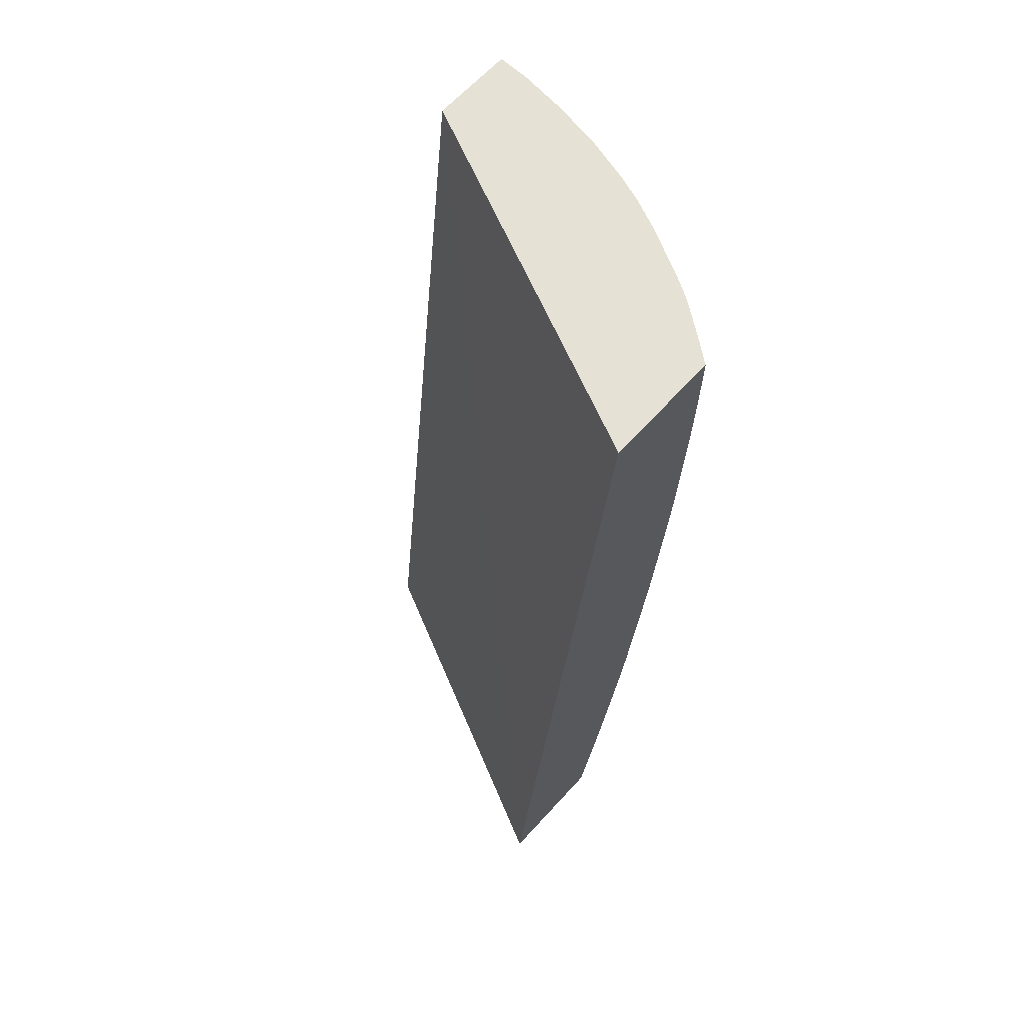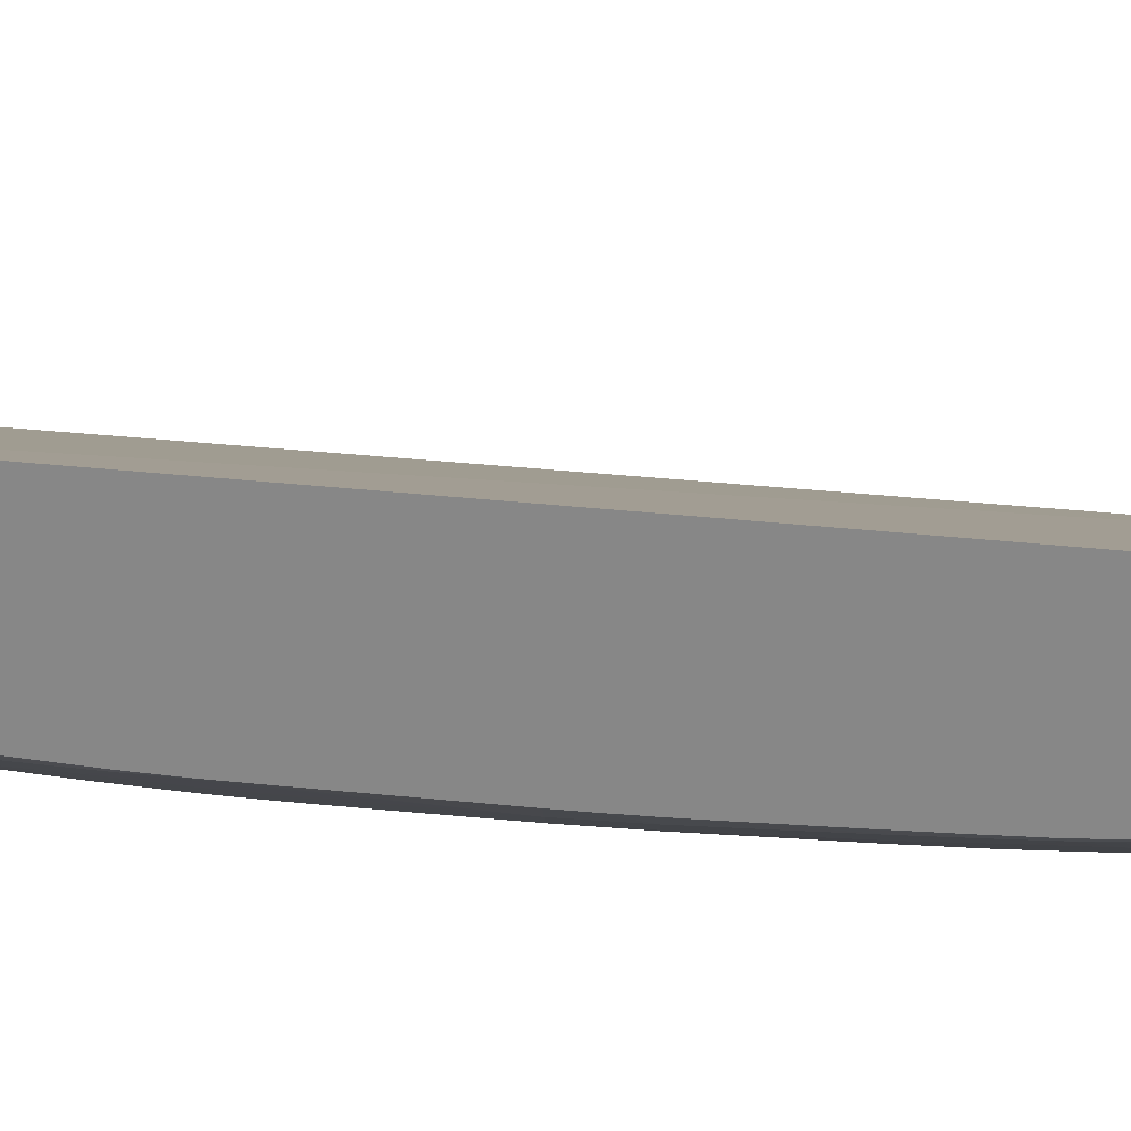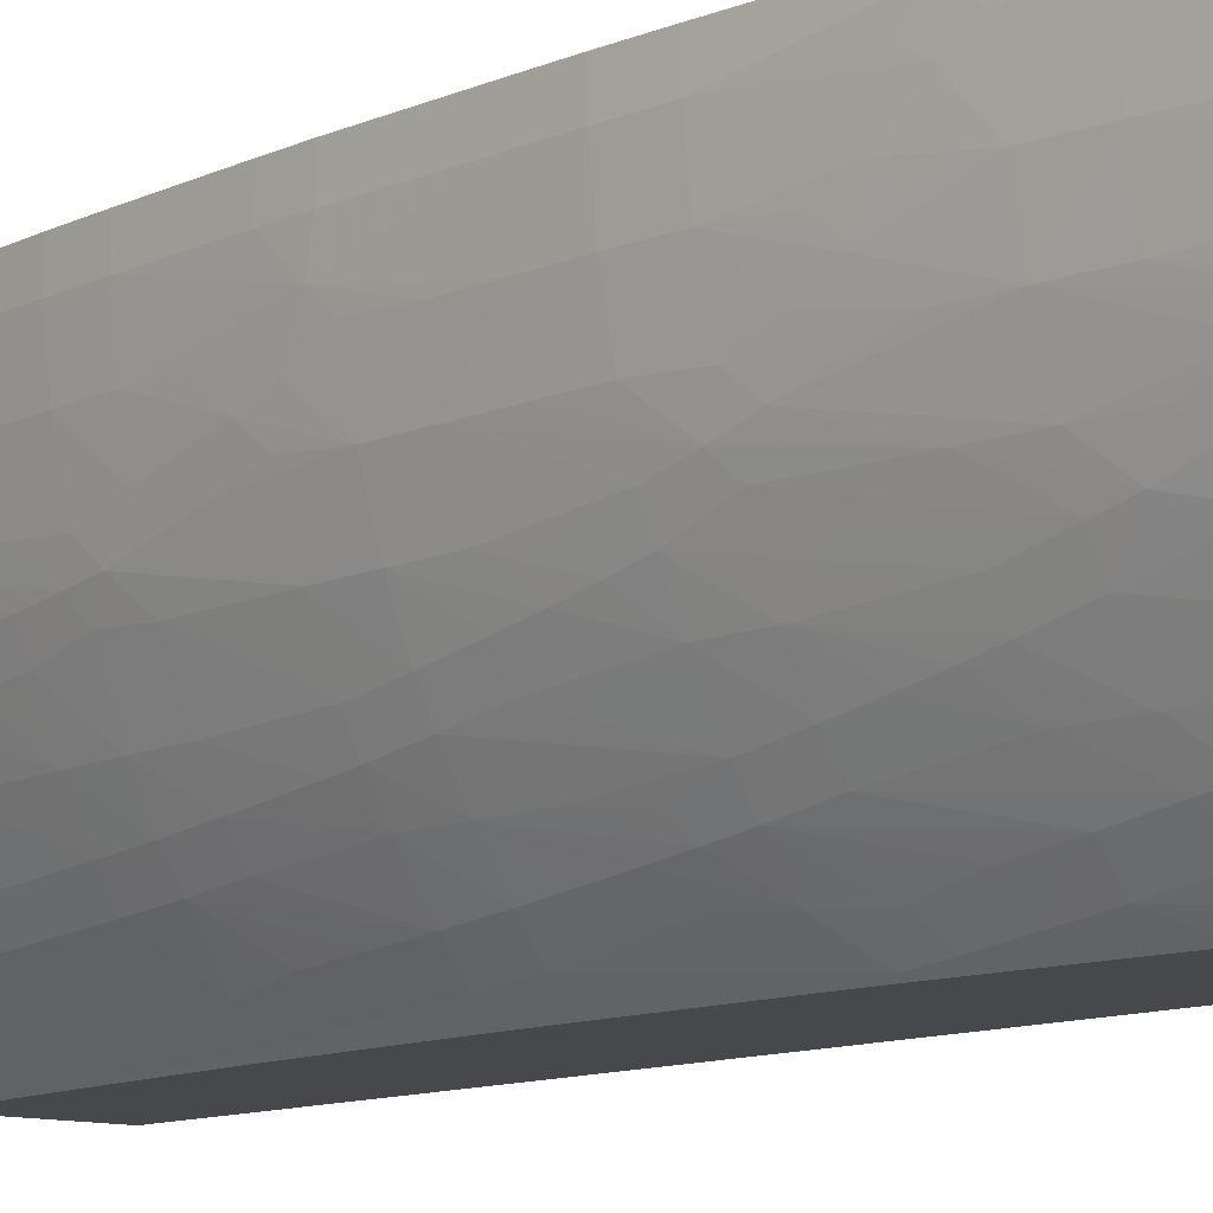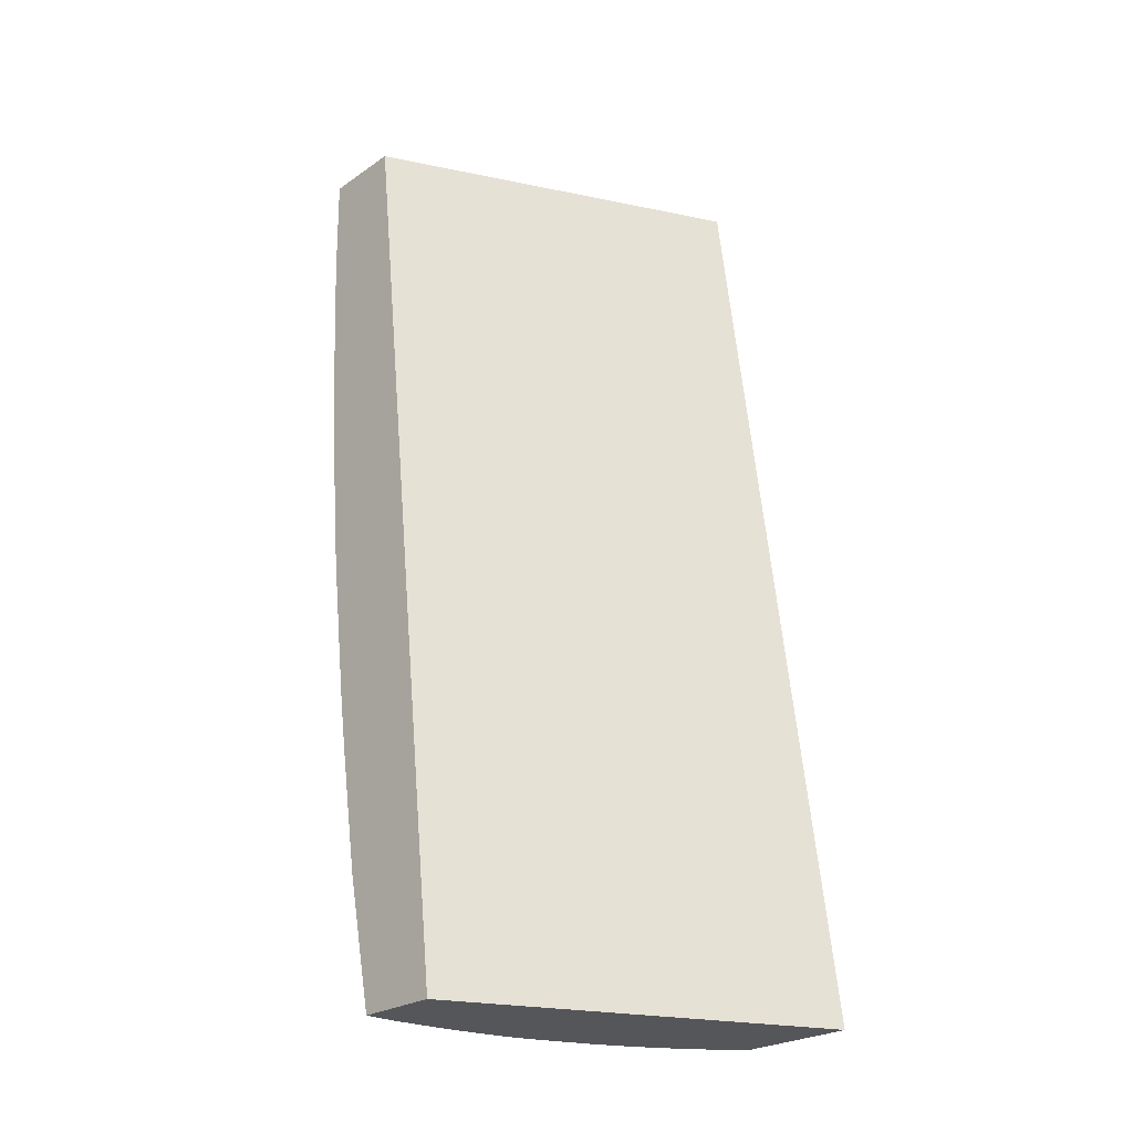
<metadata>
{"format":"obj","ext":"obj","renderer":"f3d","projection":"perspective","resolution":1024,"background":"white","views":[{"elev":64.9,"azim":132.4,"up":"+Y"},{"elev":-62.5,"azim":92.1,"up":"+Z"},{"elev":-11.6,"azim":-36.7,"up":"+Z"},{"elev":-25.1,"azim":47.4,"up":"+Y"}]}
</metadata>
<code>
v -1.575 1.402 0.001977
v -1.575 1.402 -0.008704
v -1.575 1.39 -0.008704
v -1.575 1.39 0.001977
v -1.547 1.402 0.001977
v -1.575 1.402 -0.01335
v -1.573 1.39 -0.02611
v -1.575 1.372 -0.008704
v -1.575 1.383 0.001977
v -1.491 1.402 -0.1233
v -1.506 1.071 0.001977
v -1.449 1.071 -0.1233
v -1.574 1.402 -0.02611
v -1.573 1.402 -0.03075
v -1.57 1.39 -0.04351
v -1.573 1.372 -0.02611
v -1.575 1.372 0.001977
v -1.574 1.355 -0.008704
v -1.531 1.402 -0.1233
v -1.536 1.071 0.001977
v -1.491 1.071 -0.1233
v -1.571 1.402 -0.04351
v -1.566 1.39 -0.05901
v -1.566 1.372 -0.05852
v -1.57 1.372 -0.04351
v -1.572 1.355 -0.02611
v -1.574 1.355 0.001977
v -1.574 1.348 0.001977
v -1.573 1.337 -0.008704
v -1.537 1.402 -0.116
v -1.531 1.391 -0.1233
v -1.536 1.071 -0.008704
v -1.539 1.087 0.001977
v -1.493 1.071 -0.1211
v -1.495 1.084 -0.1222
v -1.493 1.083 -0.1233
v -1.566 1.402 -0.05931
v -1.563 1.39 -0.0677
v -1.563 1.372 -0.06721
v -1.566 1.355 -0.0575
v -1.569 1.355 -0.04351
v -1.567 1.32 -0.04351
v -1.571 1.337 -0.02611
v -1.572 1.32 -0.008704
v -1.572 1.32 0.001977
v -1.539 1.402 -0.1131
v -1.539 1.39 -0.1131
v -1.531 1.373 -0.1233
v -1.537 1.077 -0.008704
v -1.534 1.071 -0.02618
v -1.541 1.094 0.001977
v -1.547 1.12 0.001339
v -1.547 1.12 -0.001346
v -1.541 1.094 -0.008704
v -1.493 1.071 -0.1204
v -1.506 1.111 -0.1145
v -1.508 1.129 -0.117
v -1.501 1.116 -0.1233
v -1.496 1.093 -0.1233
v -1.563 1.402 -0.06801
v -1.559 1.39 -0.0783
v -1.558 1.372 -0.0783
v -1.558 1.355 -0.0783
v -1.563 1.355 -0.06619
v -1.562 1.337 -0.06472
v -1.565 1.337 -0.05603
v -1.565 1.32 -0.05456
v -1.564 1.306 -0.05328
v -1.564 1.295 -0.05189
v -1.566 1.301 -0.04506
v -1.569 1.303 -0.02611
v -1.57 1.32 -0.02611
v -1.571 1.303 -0.008704
v -1.571 1.303 0.001977
v -1.544 1.402 -0.106
v -1.546 1.39 -0.1031
v -1.538 1.372 -0.1131
v -1.531 1.372 -0.1233
v -1.533 1.071 -0.0315
v -1.539 1.094 -0.02611
v -1.546 1.119 0.001977
v -1.547 1.12 0.001977
v -1.554 1.164 0.001977
v -1.548 1.128 -0.007772
v -1.546 1.122 -0.01295
v -1.545 1.113 -0.007772
v -1.554 1.164 -0.008704
v -1.551 1.146 -0.008704
v -1.543 1.111 -0.02611
v -1.499 1.071 -0.1127
v -1.512 1.102 -0.1045
v -1.513 1.111 -0.1059
v -1.51 1.146 -0.1192
v -1.514 1.129 -0.1083
v -1.505 1.138 -0.1233
v -1.562 1.402 -0.07083
v -1.559 1.402 -0.0783
v -1.557 1.402 -0.0826
v -1.551 1.39 -0.09442
v -1.551 1.372 -0.09413
v -1.55 1.355 -0.09353
v -1.55 1.337 -0.09267
v -1.549 1.32 -0.09181
v -1.557 1.337 -0.0783
v -1.556 1.32 -0.0783
v -1.562 1.32 -0.06324
v -1.562 1.301 -0.0598
v -1.56 1.285 -0.0609
v -1.558 1.268 -0.0609
v -1.556 1.25 -0.0609
v -1.563 1.285 -0.04977
v -1.565 1.285 -0.04108
v -1.568 1.285 -0.02611
v -1.57 1.285 -0.008704
v -1.571 1.296 0.001977
v -1.546 1.402 -0.1033
v -1.551 1.402 -0.09459
v -1.546 1.372 -0.1028
v -1.53 1.359 -0.1233
v -1.538 1.355 -0.1131
v -1.531 1.071 -0.04246
v -1.536 1.094 -0.04351
v -1.54 1.111 -0.04351
v -1.557 1.181 0.001977
v -1.547 1.133 -0.0229
v -1.557 1.181 -0.008704
v -1.555 1.181 -0.02611
v -1.552 1.164 -0.02611
v -1.546 1.128 -0.02766
v -1.546 1.138 -0.03451
v -1.506 1.071 -0.1027
v -1.515 1.096 -0.09619
v -1.519 1.111 -0.0957
v -1.511 1.091 -0.1023
v -1.522 1.129 -0.0957
v -1.526 1.164 -0.09958
v -1.516 1.146 -0.1105
v -1.511 1.159 -0.1208
v -1.528 1.181 -0.1021
v -1.512 1.171 -0.1221
v -1.508 1.155 -0.1233
v -1.545 1.355 -0.1022
v -1.545 1.337 -0.1014
v -1.544 1.32 -0.1005
v -1.549 1.303 -0.09076
v -1.555 1.303 -0.0783
v -1.553 1.285 -0.0783
v -1.55 1.25 -0.07735
v -1.549 1.233 -0.07518
v -1.554 1.233 -0.0609
v -1.559 1.233 -0.04351
v -1.563 1.268 -0.04576
v -1.564 1.268 -0.03706
v -1.564 1.259 -0.03495
v -1.566 1.268 -0.02611
v -1.564 1.24 -0.01929
v -1.57 1.285 0.001977
v -1.568 1.268 -0.008704
v -1.53 1.355 -0.1233
v -1.53 1.355 -0.1232
v -1.537 1.337 -0.1131
v -1.529 1.311 -0.1218
v -1.53 1.071 -0.04883
v -1.529 1.071 -0.05149
v -1.543 1.129 -0.04351
v -1.546 1.156 -0.05111
v -1.535 1.111 -0.0609
v -1.53 1.081 -0.05503
v -1.559 1.198 0.001977
v -1.549 1.145 -0.02766
v -1.559 1.198 -0.008704
v -1.558 1.198 -0.02611
v -1.552 1.181 -0.04351
v -1.549 1.163 -0.04459
v -1.548 1.149 -0.03951
v -1.508 1.071 -0.09815
v -1.509 1.077 -0.09957
v -1.514 1.077 -0.09088
v -1.526 1.111 -0.08118
v -1.528 1.129 -0.08483
v -1.529 1.138 -0.08667
v -1.53 1.15 -0.08866
v -1.531 1.164 -0.09088
v -1.517 1.164 -0.1142
v -1.52 1.181 -0.1131
v -1.533 1.181 -0.09339
v -1.529 1.193 -0.1036
v -1.513 1.181 -0.123
v -1.513 1.181 -0.1233
v -1.511 1.17 -0.1233
v -1.525 1.233 -0.1165
v -1.536 1.32 -0.1131
v -1.534 1.304 -0.1145
v -1.544 1.303 -0.09945
v -1.548 1.285 -0.08936
v -1.547 1.271 -0.08805
v -1.547 1.259 -0.08697
v -1.546 1.25 -0.08605
v -1.545 1.233 -0.08389
v -1.548 1.216 -0.07257
v -1.547 1.204 -0.07067
v -1.552 1.216 -0.0609
v -1.548 1.181 -0.05756
v -1.557 1.216 -0.04351
v -1.563 1.247 -0.03089
v -1.562 1.252 -0.04185
v -1.56 1.216 -0.02611
v -1.565 1.252 -0.02549
v -1.562 1.234 -0.02549
v -1.565 1.237 -0.008704
v -1.566 1.25 -0.008704
v -1.568 1.268 0.001977
v -1.528 1.32 -0.1233
v -1.528 1.31 -0.1233
v -1.529 1.3 -0.1212
v -1.526 1.071 -0.06086
v -1.547 1.168 -0.05457
v -1.538 1.129 -0.0609
v -1.529 1.101 -0.07021
v -1.531 1.095 -0.06085
v -1.528 1.09 -0.06662
v -1.565 1.237 0.001977
v -1.555 1.198 -0.04351
v -1.512 1.071 -0.09206
v -1.513 1.071 -0.08981
v -1.525 1.095 -0.07692
v -1.53 1.111 -0.07248
v -1.517 1.071 -0.08271
v -1.532 1.129 -0.07614
v -1.537 1.164 -0.0783
v -1.54 1.181 -0.0783
v -1.529 1.205 -0.1049
v -1.524 1.199 -0.1116
v -1.544 1.216 -0.08126
v -1.536 1.216 -0.0957
v -1.533 1.199 -0.09696
v -1.539 1.233 -0.0957
v -1.513 1.184 -0.1233
v -1.531 1.233 -0.1078
v -1.526 1.25 -0.118
v -1.52 1.233 -0.1233
v -1.518 1.22 -0.1233
v -1.515 1.2 -0.1233
v -1.53 1.216 -0.106
v -1.534 1.285 -0.1116
v -1.533 1.268 -0.1105
v -1.532 1.25 -0.1093
v -1.543 1.285 -0.09805
v -1.541 1.25 -0.0957
v -1.543 1.198 -0.07719
v -1.546 1.192 -0.06857
v -1.549 1.198 -0.06202
v -1.545 1.181 -0.06625
v -1.566 1.25 0.001977
v -1.527 1.297 -0.1233
v -1.525 1.279 -0.1233
v -1.528 1.285 -0.1203
v -1.519 1.071 -0.07863
v -1.544 1.163 -0.06058
v -1.522 1.25 -0.1233
v -1.521 1.24 -0.1233
v -1.527 1.268 -0.1192
v -1.523 1.26 -0.1233
f 1 2 3
f 1 3 4
f 1 4 9
f 1 9 17
f 1 17 27
f 1 27 28
f 1 28 45
f 1 45 74
f 1 74 115
f 1 115 157
f 1 157 212
f 1 212 254
f 1 254 222
f 1 222 169
f 1 169 124
f 1 124 83
f 1 83 82
f 1 82 81
f 1 81 51
f 1 51 33
f 1 33 20
f 1 20 11
f 1 11 5
f 1 5 10
f 1 10 19
f 1 19 30
f 1 30 46
f 1 46 75
f 1 75 116
f 1 116 117
f 1 117 98
f 1 98 97
f 1 97 96
f 1 96 60
f 1 60 37
f 1 37 22
f 1 22 14
f 1 14 13
f 1 13 6
f 1 6 2
f 2 6 3
f 3 6 7
f 3 7 16
f 3 16 8
f 3 8 9
f 3 9 4
f 5 11 12
f 5 12 10
f 6 13 7
f 7 13 14
f 7 14 15
f 7 15 25
f 7 25 16
f 8 17 9
f 8 16 18
f 8 18 27
f 8 27 17
f 10 12 21
f 10 21 36
f 10 36 59
f 10 59 58
f 10 58 95
f 10 95 141
f 10 141 190
f 10 190 189
f 10 189 238
f 10 238 243
f 10 243 242
f 10 242 241
f 10 241 261
f 10 261 260
f 10 260 263
f 10 263 256
f 10 256 255
f 10 255 214
f 10 214 213
f 10 213 159
f 10 159 119
f 10 119 78
f 10 78 48
f 10 48 31
f 10 31 19
f 11 20 32
f 11 32 50
f 11 50 79
f 11 79 121
f 11 121 163
f 11 163 164
f 11 164 216
f 11 216 258
f 11 258 228
f 11 228 225
f 11 225 224
f 11 224 176
f 11 176 131
f 11 131 90
f 11 90 55
f 11 55 34
f 11 34 21
f 11 21 12
f 14 22 15
f 15 22 23
f 15 23 24
f 15 24 25
f 16 25 41
f 16 41 26
f 16 26 18
f 18 28 27
f 18 26 43
f 18 43 29
f 18 29 28
f 19 31 30
f 20 33 32
f 21 34 35
f 21 35 36
f 22 37 23
f 23 37 38
f 23 38 39
f 23 39 24
f 24 39 64
f 24 64 40
f 24 40 25
f 25 40 41
f 26 41 42
f 26 42 43
f 28 29 44
f 28 44 45
f 29 43 72
f 29 72 44
f 30 31 47
f 30 47 46
f 31 48 47
f 32 33 49
f 32 49 50
f 33 51 52
f 33 52 53
f 33 53 54
f 33 54 49
f 34 55 35
f 35 55 56
f 35 56 57
f 35 57 58
f 35 58 59
f 35 59 36
f 37 60 38
f 38 60 61
f 38 61 62
f 38 62 39
f 39 62 63
f 39 63 64
f 40 64 65
f 40 65 66
f 40 66 41
f 41 66 67
f 41 67 68
f 41 68 42
f 42 68 69
f 42 69 70
f 42 70 71
f 42 71 72
f 42 72 43
f 44 72 71
f 44 71 73
f 44 73 74
f 44 74 45
f 46 47 75
f 47 76 75
f 47 48 77
f 47 77 76
f 48 78 77
f 49 54 50
f 50 54 80
f 50 80 79
f 51 81 52
f 52 81 82
f 52 82 83
f 52 83 87
f 52 87 53
f 53 84 85
f 53 85 86
f 53 86 54
f 53 87 88
f 53 88 84
f 54 86 85
f 54 85 89
f 54 89 80
f 55 90 91
f 55 91 56
f 56 91 92
f 56 92 57
f 57 93 58
f 57 92 94
f 57 94 93
f 58 93 95
f 60 96 61
f 61 96 97
f 61 97 98
f 61 98 99
f 61 99 100
f 61 100 62
f 62 100 101
f 62 101 63
f 63 101 102
f 63 102 103
f 63 103 104
f 63 104 64
f 64 104 105
f 64 105 65
f 65 105 106
f 65 106 67
f 65 67 66
f 67 106 68
f 68 106 107
f 68 107 69
f 69 107 108
f 69 108 109
f 69 109 110
f 69 110 111
f 69 111 112
f 69 112 70
f 70 112 71
f 71 112 113
f 71 113 114
f 71 114 73
f 73 114 115
f 73 115 74
f 75 76 116
f 76 99 117
f 76 117 116
f 76 77 118
f 76 118 100
f 76 100 99
f 77 78 119
f 77 119 120
f 77 120 118
f 79 80 122
f 79 122 121
f 80 89 123
f 80 123 122
f 83 124 126
f 83 126 87
f 84 88 85
f 85 88 87
f 85 87 125
f 85 125 89
f 87 126 127
f 87 127 128
f 87 128 125
f 89 125 129
f 89 129 130
f 89 130 123
f 90 131 91
f 91 132 133
f 91 133 92
f 91 131 134
f 91 134 132
f 92 135 136
f 92 136 94
f 92 133 135
f 93 94 137
f 93 137 138
f 93 138 95
f 94 136 139
f 94 139 137
f 95 138 140
f 95 140 141
f 98 117 99
f 100 118 101
f 101 118 142
f 101 142 143
f 101 143 102
f 102 143 103
f 103 144 194
f 103 194 145
f 103 145 105
f 103 105 104
f 103 143 144
f 105 145 146
f 105 146 106
f 106 146 107
f 107 146 108
f 108 146 147
f 108 147 148
f 108 148 109
f 109 148 110
f 110 148 149
f 110 149 150
f 110 150 151
f 110 151 152
f 110 152 111
f 111 152 112
f 112 152 153
f 112 153 113
f 113 153 154
f 113 154 155
f 113 155 156
f 113 156 114
f 114 157 115
f 114 156 158
f 114 158 212
f 114 212 157
f 118 120 142
f 119 159 160
f 119 160 120
f 120 161 142
f 120 160 162
f 120 162 161
f 121 122 163
f 122 123 164
f 122 164 163
f 123 165 166
f 123 166 167
f 123 167 168
f 123 168 164
f 123 130 165
f 124 169 171
f 124 171 126
f 125 128 170
f 125 170 130
f 125 130 129
f 126 171 156
f 126 156 127
f 127 156 172
f 127 172 223
f 127 223 173
f 127 173 128
f 128 173 174
f 128 174 175
f 128 175 130
f 128 130 170
f 130 175 165
f 131 176 177
f 131 177 134
f 132 134 178
f 132 178 133
f 133 178 179
f 133 179 180
f 133 180 181
f 133 181 135
f 134 177 178
f 135 181 182
f 135 182 136
f 136 182 183
f 136 183 139
f 137 139 184
f 137 184 138
f 138 184 140
f 139 185 184
f 139 183 186
f 139 186 187
f 139 187 185
f 140 188 189
f 140 189 190
f 140 190 141
f 140 184 185
f 140 185 191
f 140 191 188
f 142 161 192
f 142 192 143
f 143 192 144
f 144 192 193
f 144 193 194
f 145 194 195
f 145 195 146
f 146 195 147
f 147 195 196
f 147 196 197
f 147 197 198
f 147 198 148
f 148 198 149
f 149 198 199
f 149 199 200
f 149 200 150
f 150 200 201
f 150 201 202
f 150 202 203
f 150 203 204
f 150 204 151
f 151 205 154
f 151 154 206
f 151 206 152
f 151 204 207
f 151 207 205
f 152 206 154
f 152 154 153
f 154 205 208
f 154 208 155
f 155 208 156
f 156 209 207
f 156 207 172
f 156 171 210
f 156 210 211
f 156 211 158
f 156 208 205
f 156 205 209
f 158 211 254
f 158 254 212
f 159 213 162
f 159 162 160
f 161 162 192
f 162 213 214
f 162 214 215
f 162 215 193
f 162 193 192
f 164 168 216
f 165 175 166
f 166 175 174
f 166 174 217
f 166 217 218
f 166 218 167
f 167 218 219
f 167 219 220
f 167 220 168
f 168 221 216
f 168 220 221
f 169 222 210
f 169 210 171
f 172 207 204
f 172 204 223
f 173 217 174
f 173 223 217
f 176 224 177
f 177 224 178
f 178 224 225
f 178 225 179
f 179 226 219
f 179 219 227
f 179 227 180
f 179 225 228
f 179 228 226
f 180 227 229
f 180 229 230
f 180 230 181
f 181 230 182
f 182 230 183
f 183 230 231
f 183 231 186
f 185 187 232
f 185 232 233
f 185 233 191
f 186 234 199
f 186 199 235
f 186 235 236
f 186 236 187
f 186 231 234
f 187 236 235
f 187 235 237
f 187 237 232
f 188 238 189
f 188 191 238
f 191 239 240
f 191 240 241
f 191 241 242
f 191 242 243
f 191 243 238
f 191 233 244
f 191 244 239
f 193 215 245
f 193 245 194
f 194 245 246
f 194 246 247
f 194 247 248
f 194 248 195
f 195 248 249
f 195 249 196
f 196 249 197
f 197 249 198
f 198 249 237
f 198 237 199
f 199 237 235
f 199 234 200
f 200 234 201
f 201 234 250
f 201 250 231
f 201 231 251
f 201 251 202
f 202 251 252
f 202 252 203
f 203 253 217
f 203 217 204
f 203 252 251
f 203 251 253
f 204 217 223
f 205 207 209
f 210 222 254
f 210 254 211
f 214 255 215
f 215 255 256
f 215 256 257
f 215 257 245
f 216 221 258
f 217 253 259
f 217 259 218
f 218 227 219
f 218 259 227
f 219 226 258
f 219 258 221
f 219 221 220
f 226 228 258
f 227 259 253
f 227 253 229
f 229 253 230
f 230 253 231
f 231 253 251
f 231 250 234
f 232 244 233
f 232 237 244
f 237 249 239
f 237 239 244
f 239 249 247
f 239 247 240
f 240 260 261
f 240 261 241
f 240 247 262
f 240 262 260
f 245 257 262
f 245 262 246
f 246 262 247
f 247 249 248
f 256 263 257
f 257 263 262
f 260 262 263

</code>
